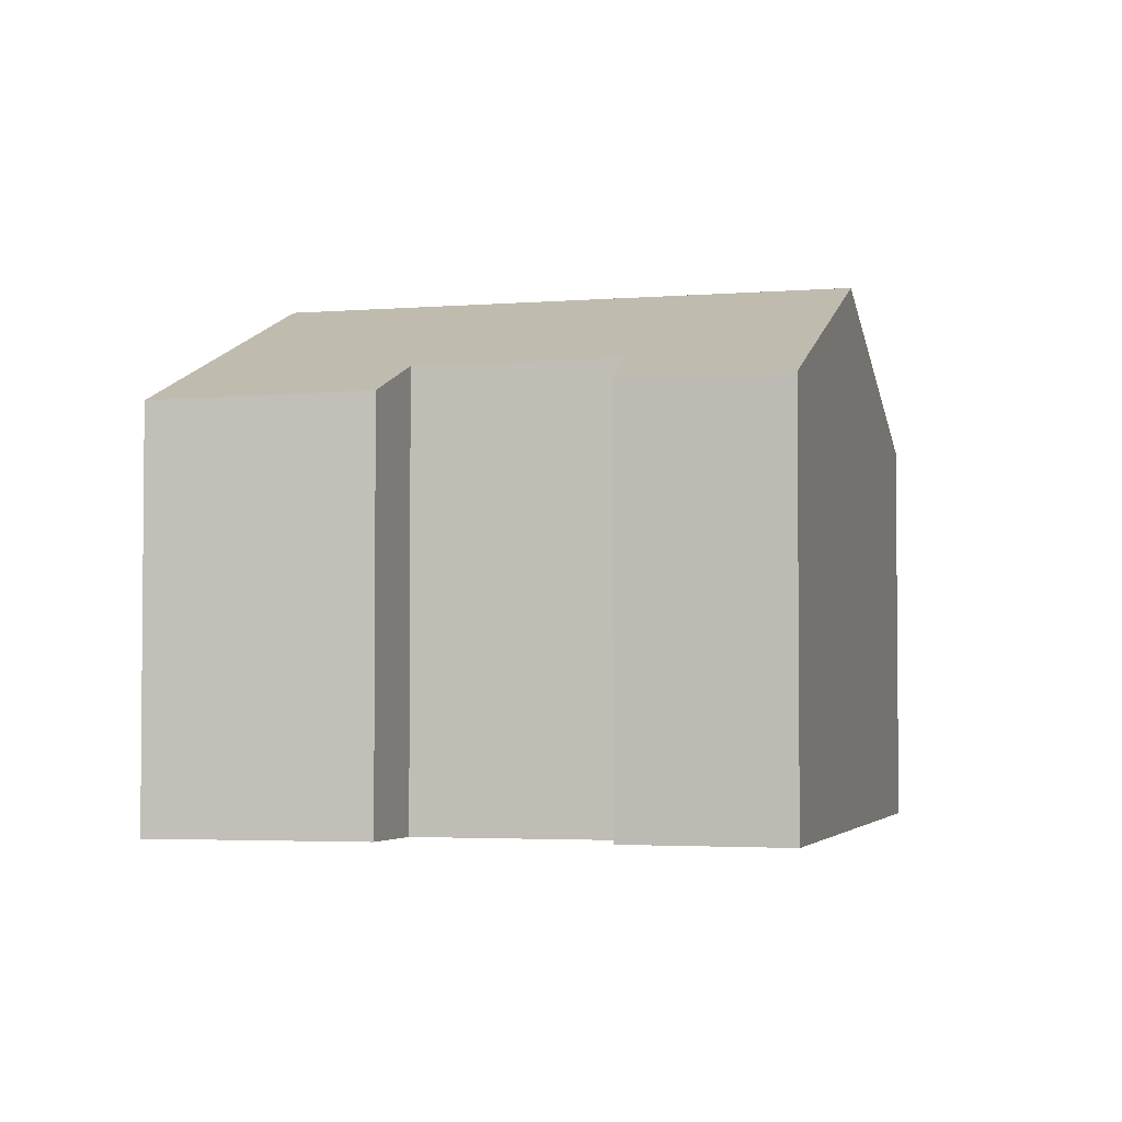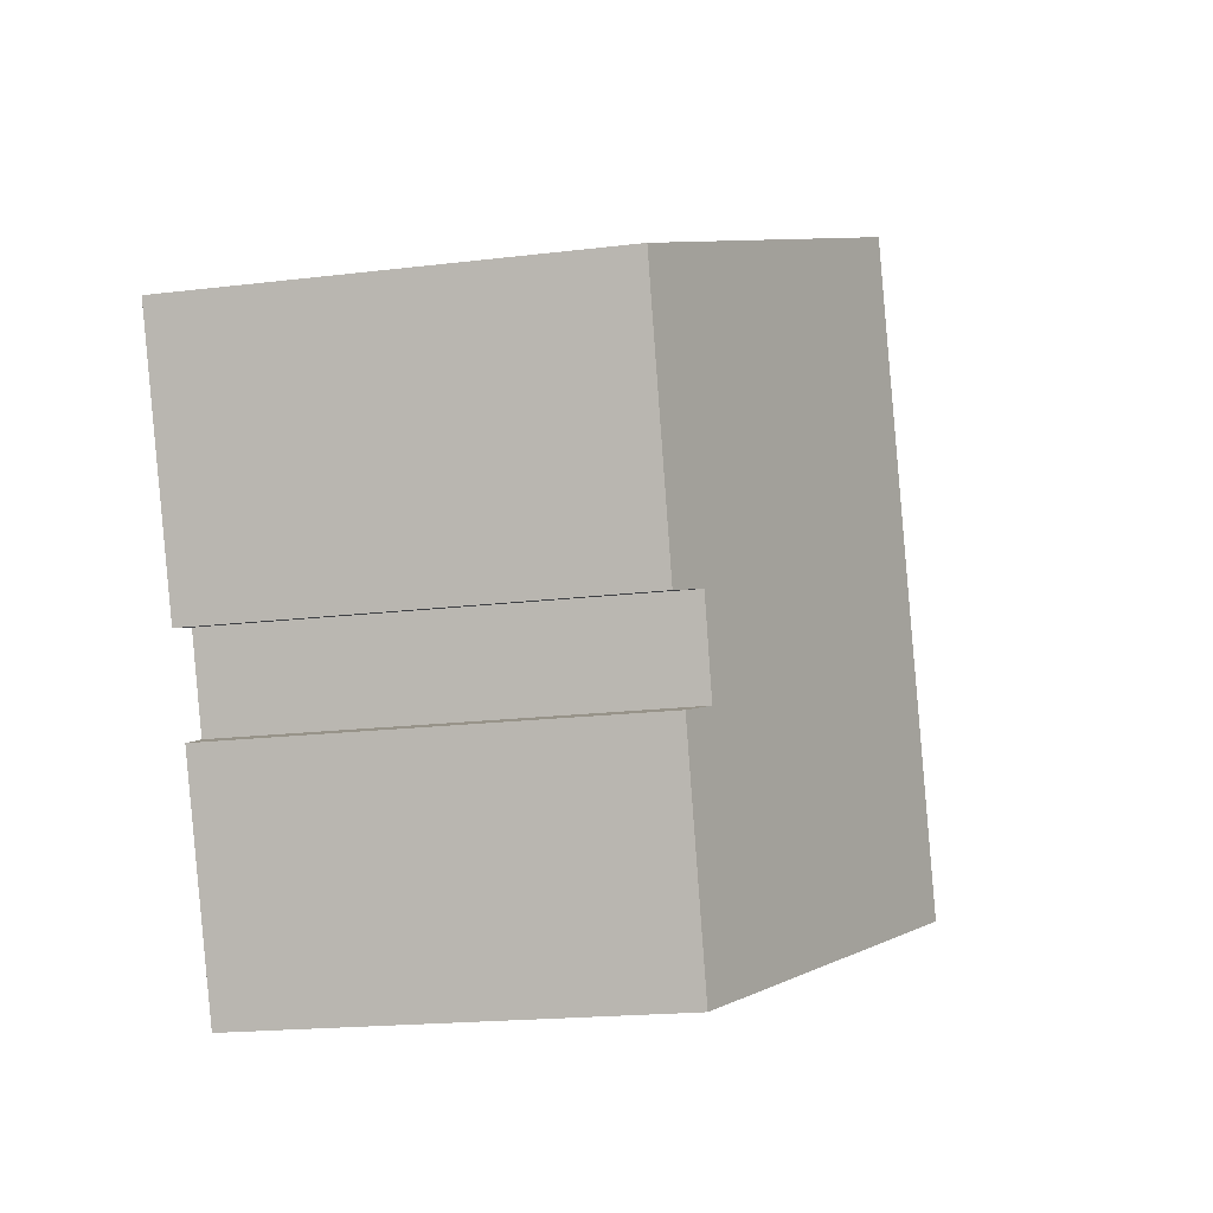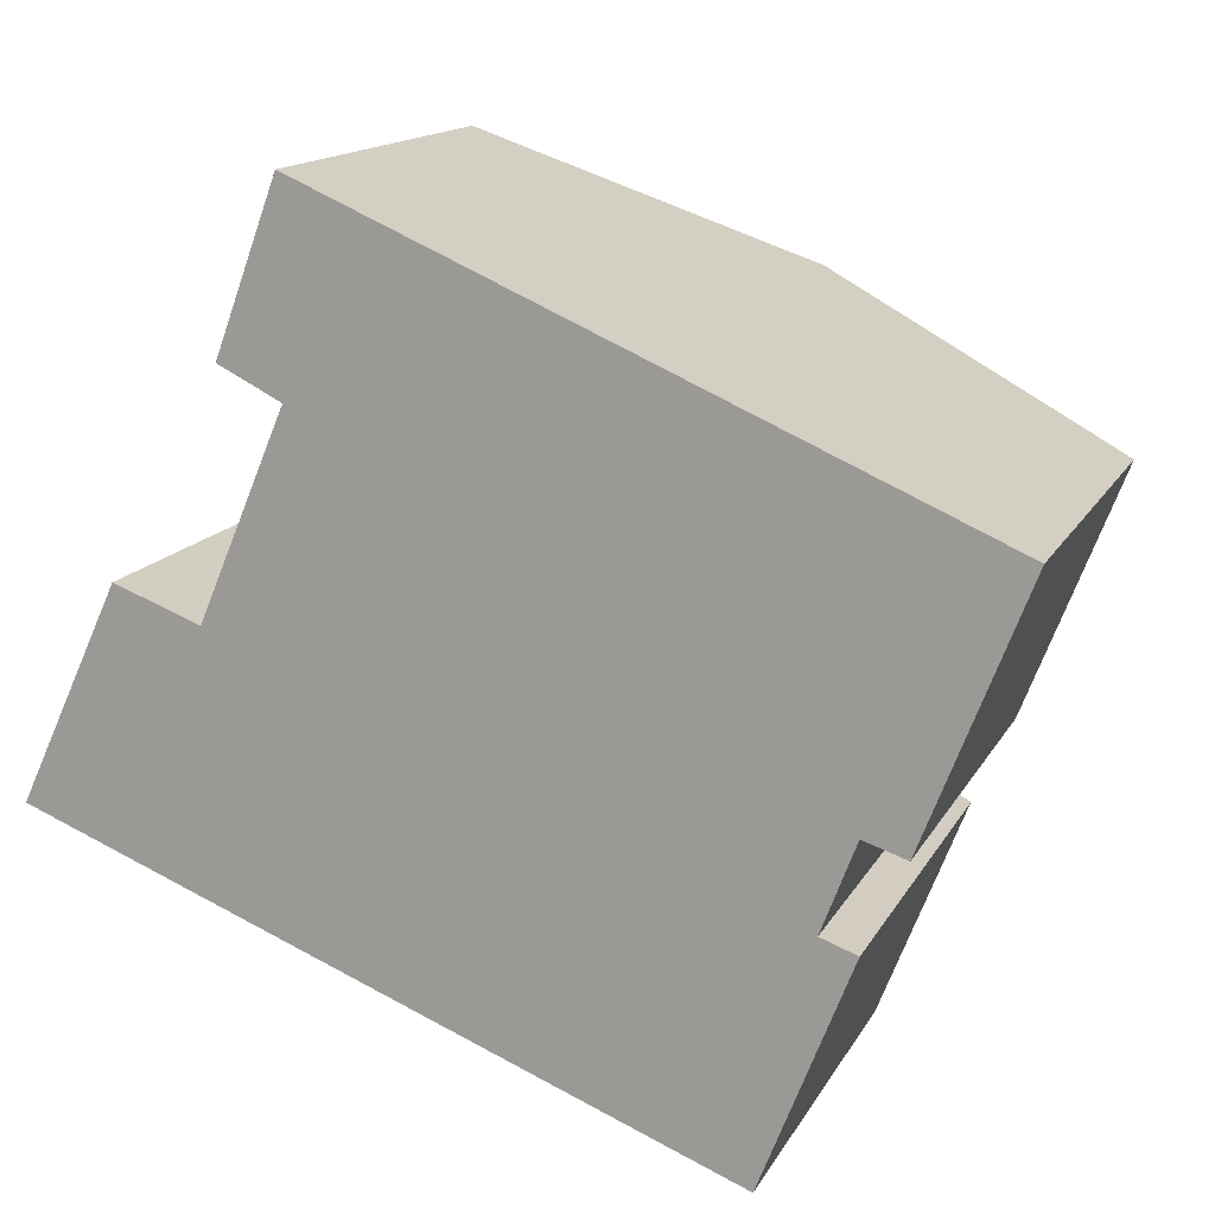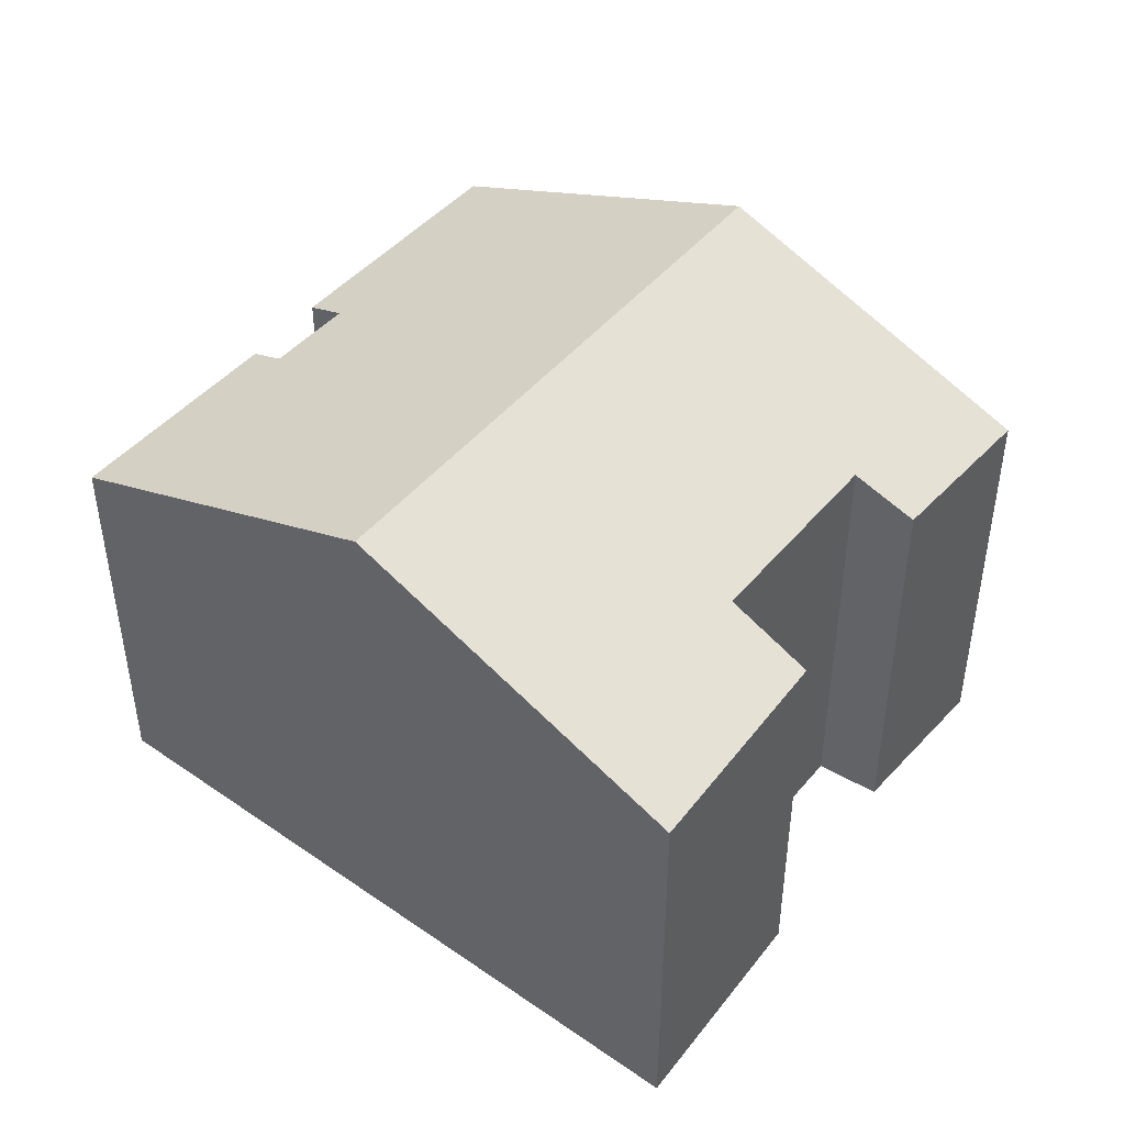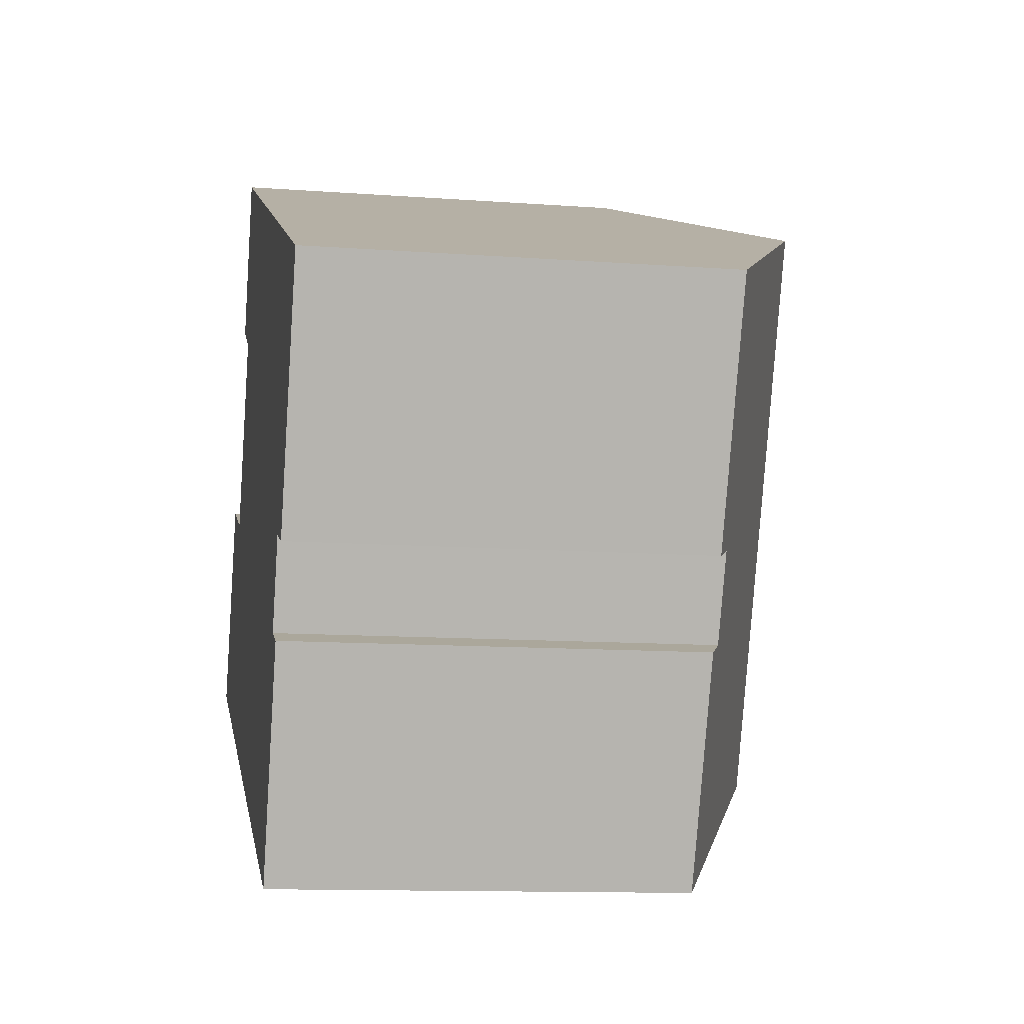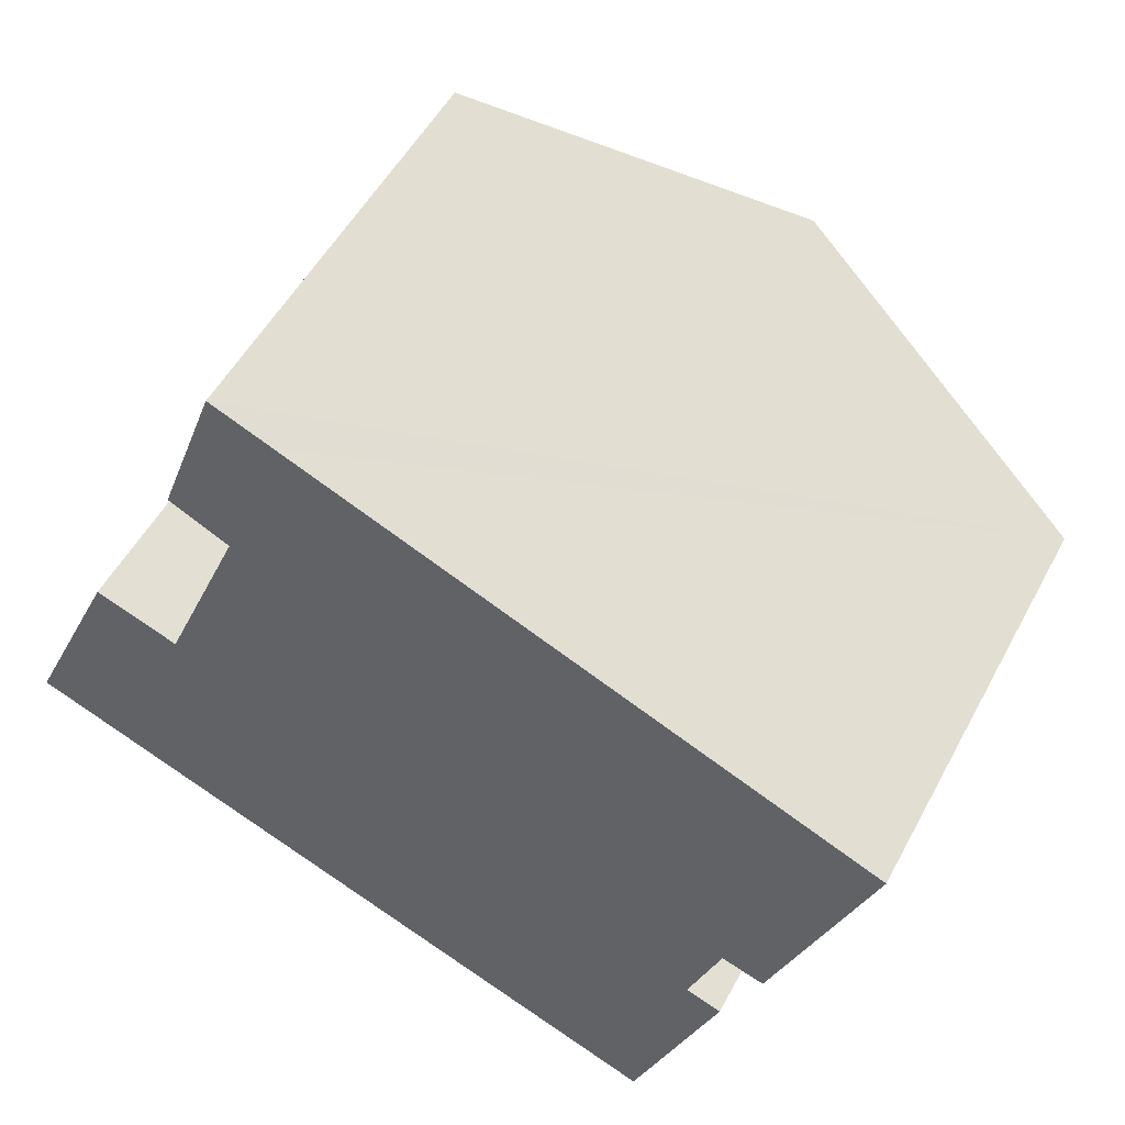
<metadata>
{"format":"obj","ext":"obj","renderer":"f3d","projection":"perspective","resolution":1024,"background":"white","views":[{"elev":-3.2,"azim":-51.6,"up":"+Y"},{"elev":-18.2,"azim":103.5,"up":"+Z"},{"elev":14.6,"azim":19.4,"up":"+Z"},{"elev":46.1,"azim":-119.9,"up":"+Y"},{"elev":-11.8,"azim":79.9,"up":"+Z"},{"elev":51.8,"azim":27.5,"up":"+Z"}]}
</metadata>
<code>
v  20.74 9.618 6.707
v  7.72 12.77 -3.058
v  13.21 12.77 9.972
v  20.36 9.606 5.743
v  17.53 9.936 1.233
v  18.49 9.549 0.922
v  16.77 9.906 -0.767
v  15.53 9.541 -6.153
v  17.59 9.575 -1.058
v  16.38 9.541 -4.151
v  15.59 9.518 -6.174
v  6.038 9.771 13.03
v  6.065 10.43 8.66
v  4.677 9.838 9.356
v  2.231 9.648 4.83
v  0 9.579 5.865e-16
v  4.15 10.43 4.11
v  7.487 10.37 12.46
v  6.055 9.77 13.08
v  17.59 6.478e-17 -1.058
v  15.59 3.78e-16 -6.174
v  16.38 2.542e-16 -4.151
v  20.74 -4.107e-16 6.707
v  18.49 -5.646e-17 0.922
v  20.36 -3.517e-16 5.743
v  17.53 -7.55e-17 1.233
v  16.77 4.697e-17 -0.767
v  15.53 3.768e-16 -6.153
v  7.72 1.872e-16 -3.058
v  0 0 0
v  2.231 -2.958e-16 4.83
v  4.15 -2.517e-16 4.11
v  6.065 -5.303e-16 8.66
v  4.677 -5.729e-16 9.356
v  6.055 -8.008e-16 13.08
v  6.038 -7.979e-16 13.03
v  7.487 -7.627e-16 12.46
v  13.21 -6.106e-16 9.972
g defaultobject
f 1 2 3
f 2 1 4
f 2 4 5
f 5 4 6
f 2 7 8
f 7 2 5
f 8 7 9
f 8 9 10
f 8 10 11
f 12 13 14
f 15 2 16
f 2 15 17
f 2 17 3
f 3 17 13
f 3 13 12
f 3 12 18
f 18 12 19
f 20 10 9
f 10 20 11
f 11 20 21
f 21 20 22
f 23 4 1
f 4 23 6
f 6 23 24
f 24 23 25
f 26 7 5
f 7 26 27
f 21 8 11
f 8 21 2
f 2 21 16
f 16 21 28
f 16 28 29
f 16 29 30
f 6 26 5
f 26 6 24
f 16 31 15
f 31 16 30
f 32 13 17
f 13 32 33
f 15 32 17
f 32 15 31
f 27 9 7
f 9 27 20
f 33 14 13
f 14 33 34
f 34 12 14
f 12 34 19
f 19 34 35
f 35 34 36
f 35 18 19
f 18 35 3
f 3 35 1
f 1 35 37
f 1 37 38
f 1 38 23
f 30 32 31
f 29 27 26
f 27 29 28
f 27 28 20
f 20 28 22
f 22 28 21
f 36 37 35
f 37 36 34
f 37 34 38
f 38 34 33
f 38 33 32
f 38 32 23
f 23 32 30
f 23 30 29
f 23 29 25
f 25 29 26
f 25 26 24

</code>
